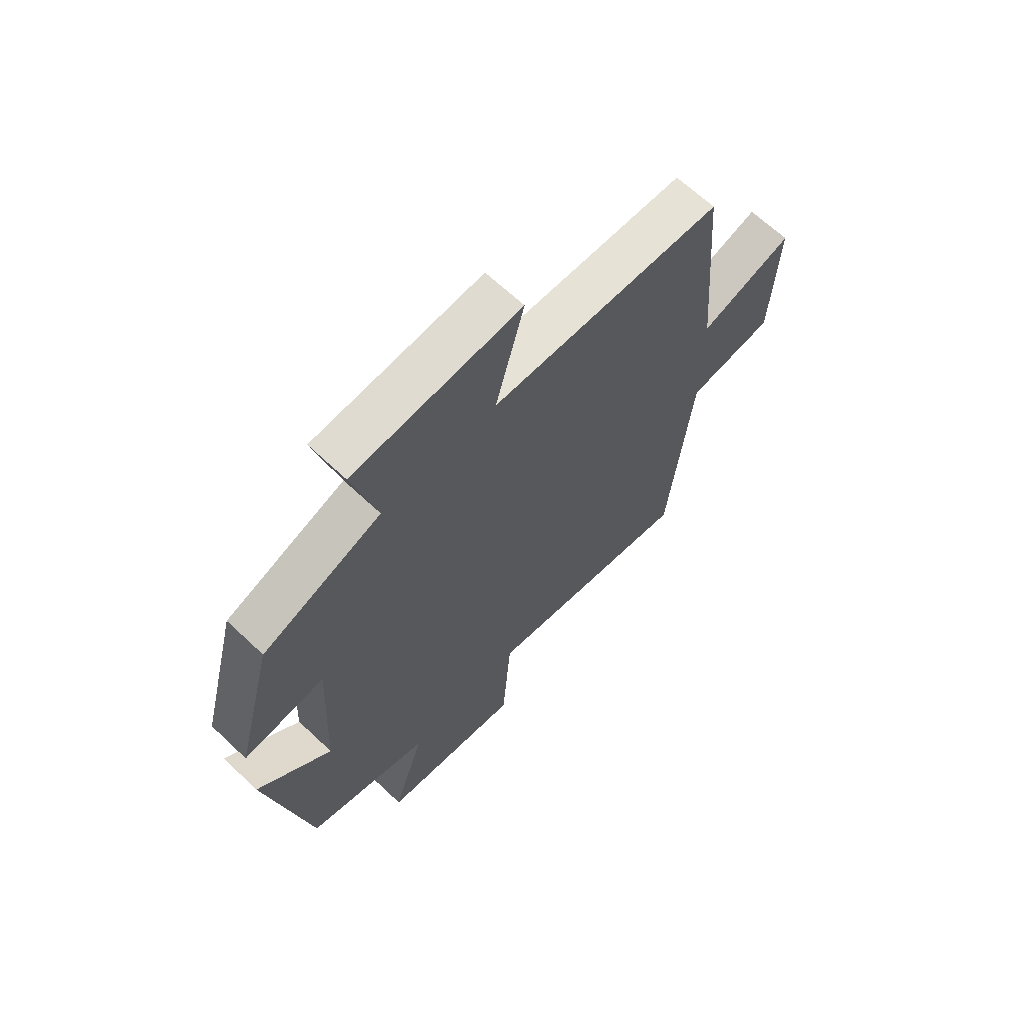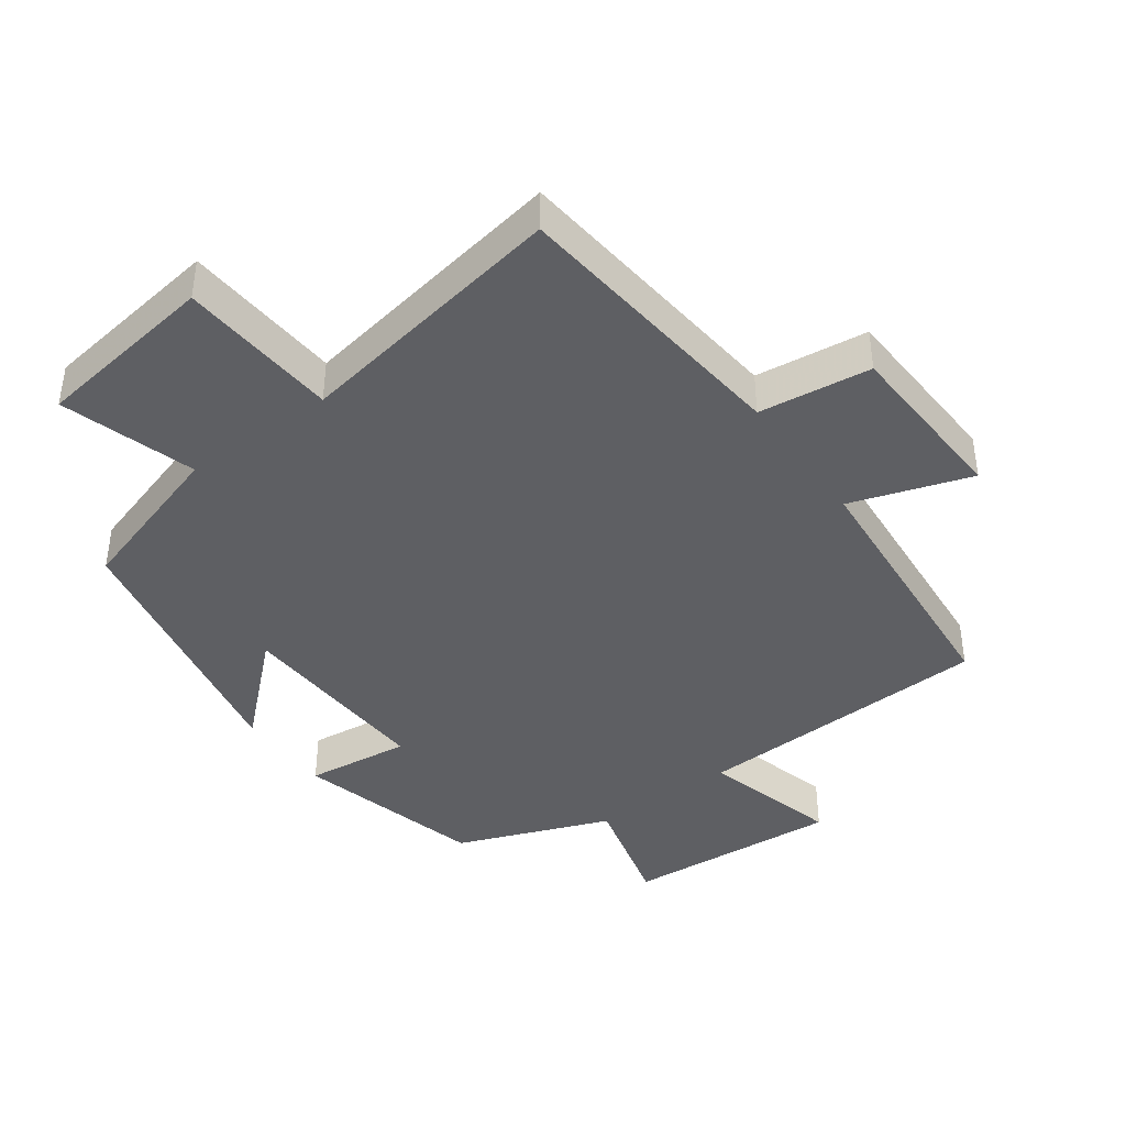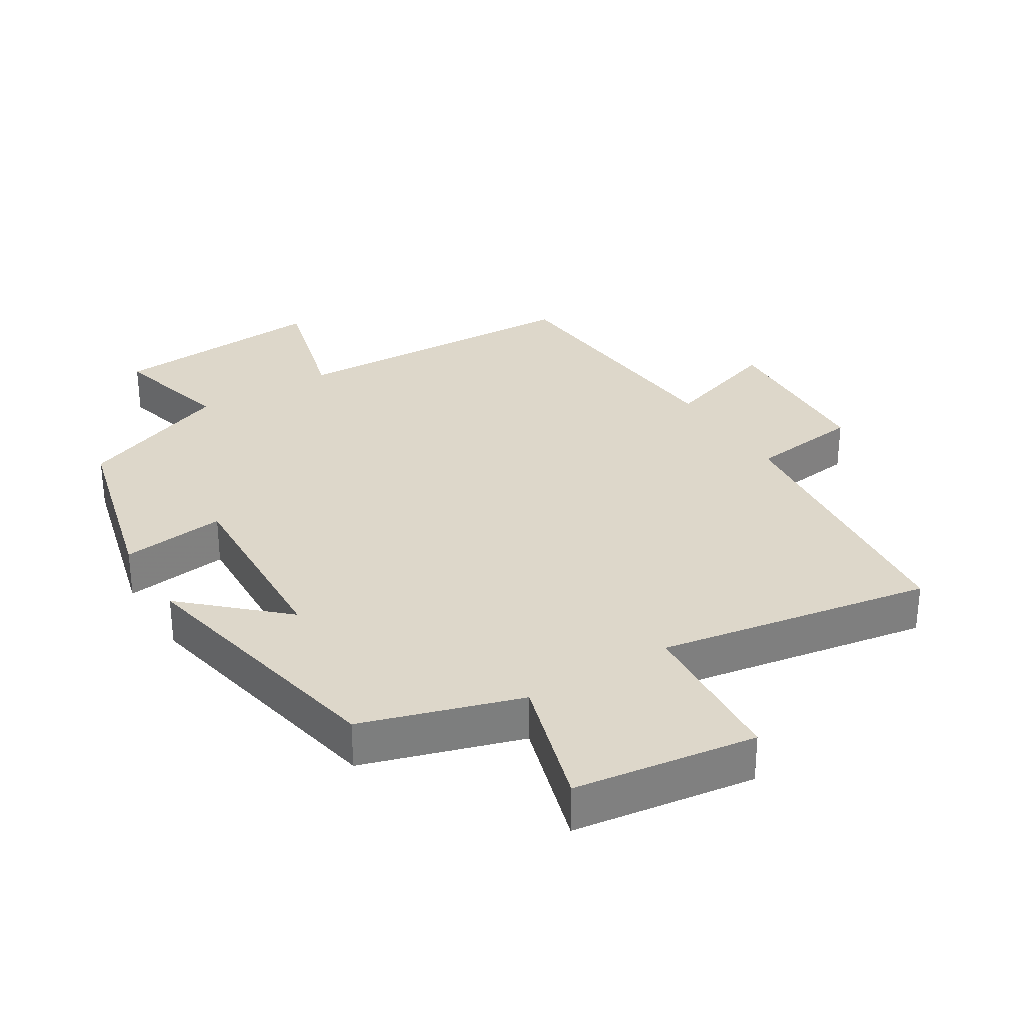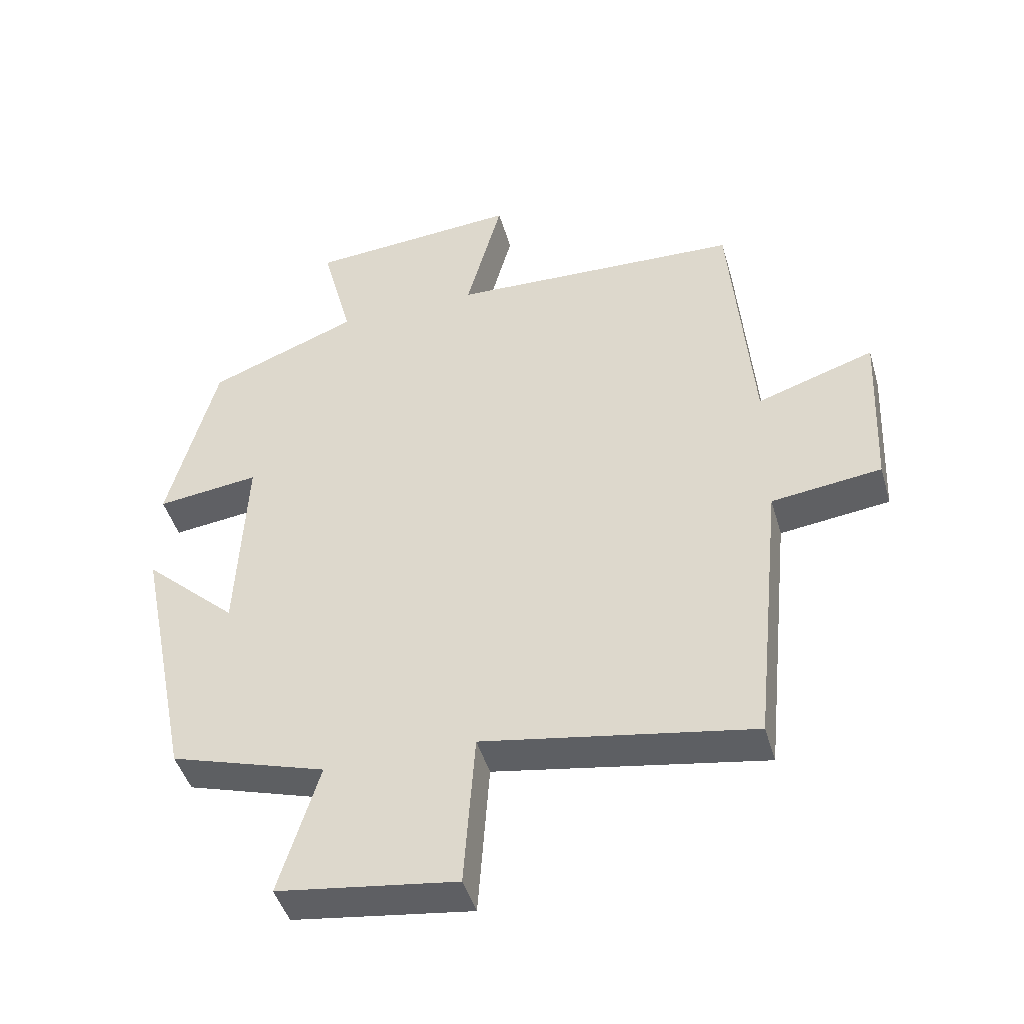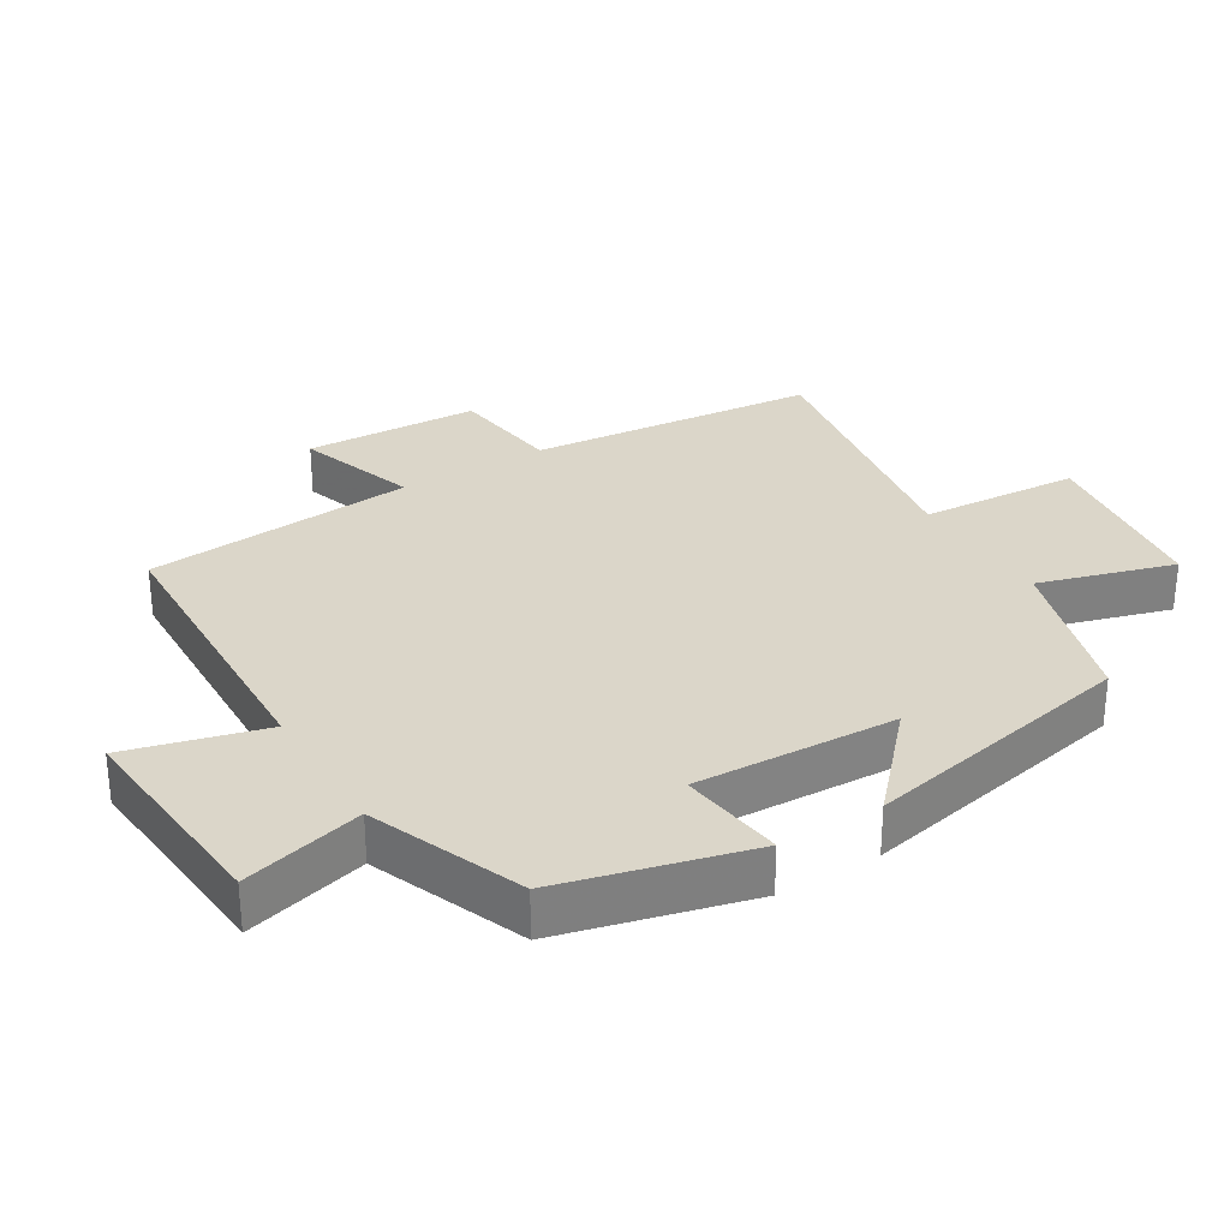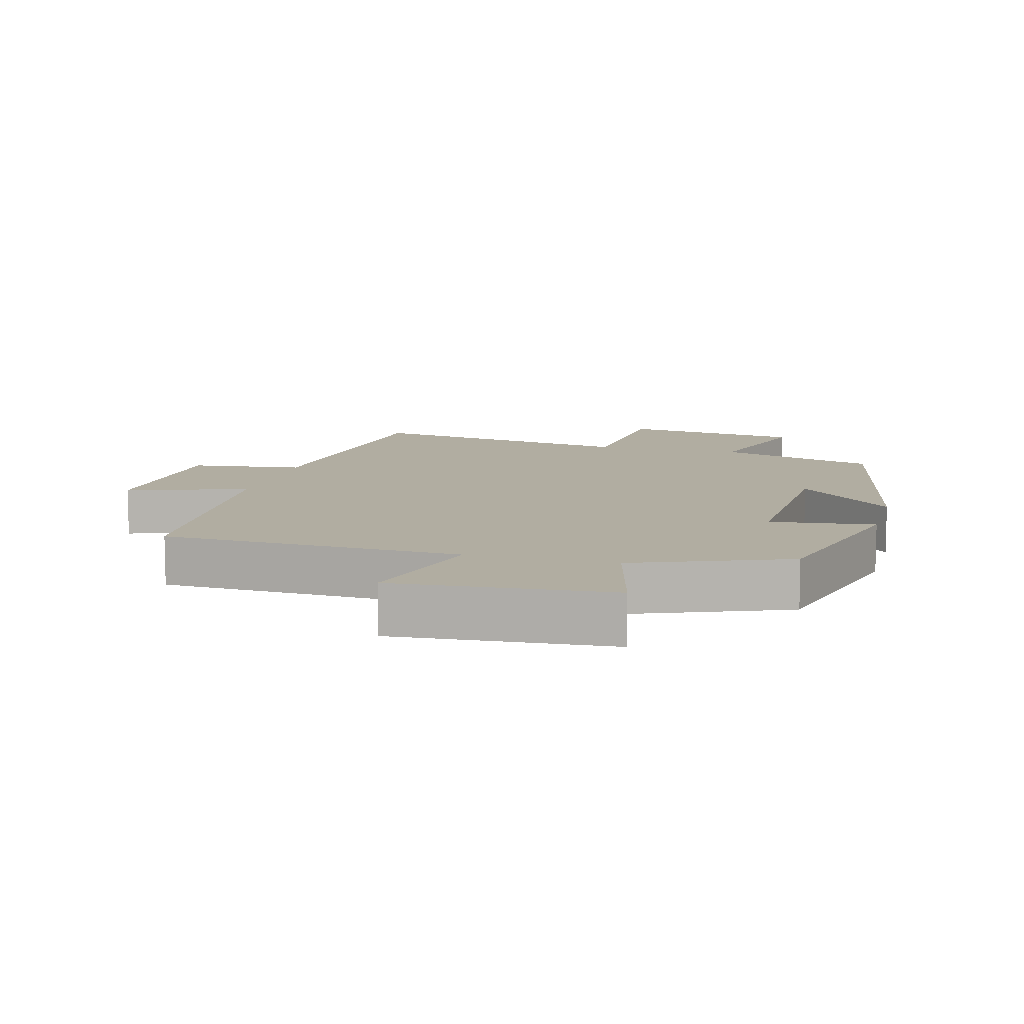
<metadata>
{"format":"obj","ext":"obj","renderer":"f3d","projection":"perspective","resolution":1024,"background":"white","views":[{"elev":65.9,"azim":133.5,"up":"+Z"},{"elev":-41.5,"azim":-144.0,"up":"+Y"},{"elev":30.9,"azim":148.3,"up":"+Y"},{"elev":-45.3,"azim":-164.1,"up":"+Z"},{"elev":30.1,"azim":58.4,"up":"+Y"},{"elev":10.3,"azim":14.9,"up":"+Y"}]}
</metadata>
<code>
v 0.418 0.07 -0.427
v 0.181 0.07 -0.5
v 0.242 0.07 -0.7
v -0.03 0.07 -0.738
v -0.047 0.07 -0.5
v -0.456 0.07 -0.57
v -0.5 0.07 -0.142
v -0.667 0.07 -0.121
v -0.679 0.07 0.139
v -0.5 0.07 0.08
v -0.467 0.07 0.482
v -0.021 0.07 0.5
v -0.076 0.07 0.704
v 0.246 0.07 0.68
v 0.199 0.07 0.5
v 0.427 0.07 0.411
v 0.5 0.07 0.131
v 0.344 0.07 0.15
v 0.358 0.07 -0.15
v 0.5 0.07 -0.019
v 0.418 0 -0.427
v 0.181 0 -0.5
v 0.242 0 -0.7
v -0.03 0 -0.738
v -0.047 0 -0.5
v -0.456 0 -0.57
v -0.5 0 -0.142
v -0.667 0 -0.121
v -0.679 0 0.139
v -0.5 0 0.08
v -0.467 0 0.482
v -0.021 0 0.5
v -0.076 0 0.704
v 0.246 0 0.68
v 0.199 0 0.5
v 0.427 0 0.411
v 0.5 0 0.131
v 0.344 0 0.15
v 0.358 0 -0.15
v 0.5 0 -0.019
f 19 20 1 2
f 18 19 2
f 15 16 17 18
f 15 18 2
f 12 13 14 15
f 10 11 12 15
f 10 15 2
f 7 8 9 10
f 5 6 7 10
f 5 10 2 3
f 3 4 5
f 22 21 40 39
f 22 39 38
f 38 37 36 35
f 22 38 35
f 35 34 33 32
f 35 32 31 30
f 22 35 30
f 30 29 28 27
f 30 27 26 25
f 23 22 30 25
f 25 24 23
f 1 21 22 2
f 2 22 23 3
f 3 23 24 4
f 4 24 25 5
f 5 25 26 6
f 6 26 27 7
f 7 27 28 8
f 8 28 29 9
f 9 29 30 10
f 10 30 31 11
f 11 31 32 12
f 12 32 33 13
f 13 33 34 14
f 14 34 35 15
f 15 35 36 16
f 16 36 37 17
f 17 37 38 18
f 18 38 39 19
f 19 39 40 20
f 20 40 21 1

</code>
